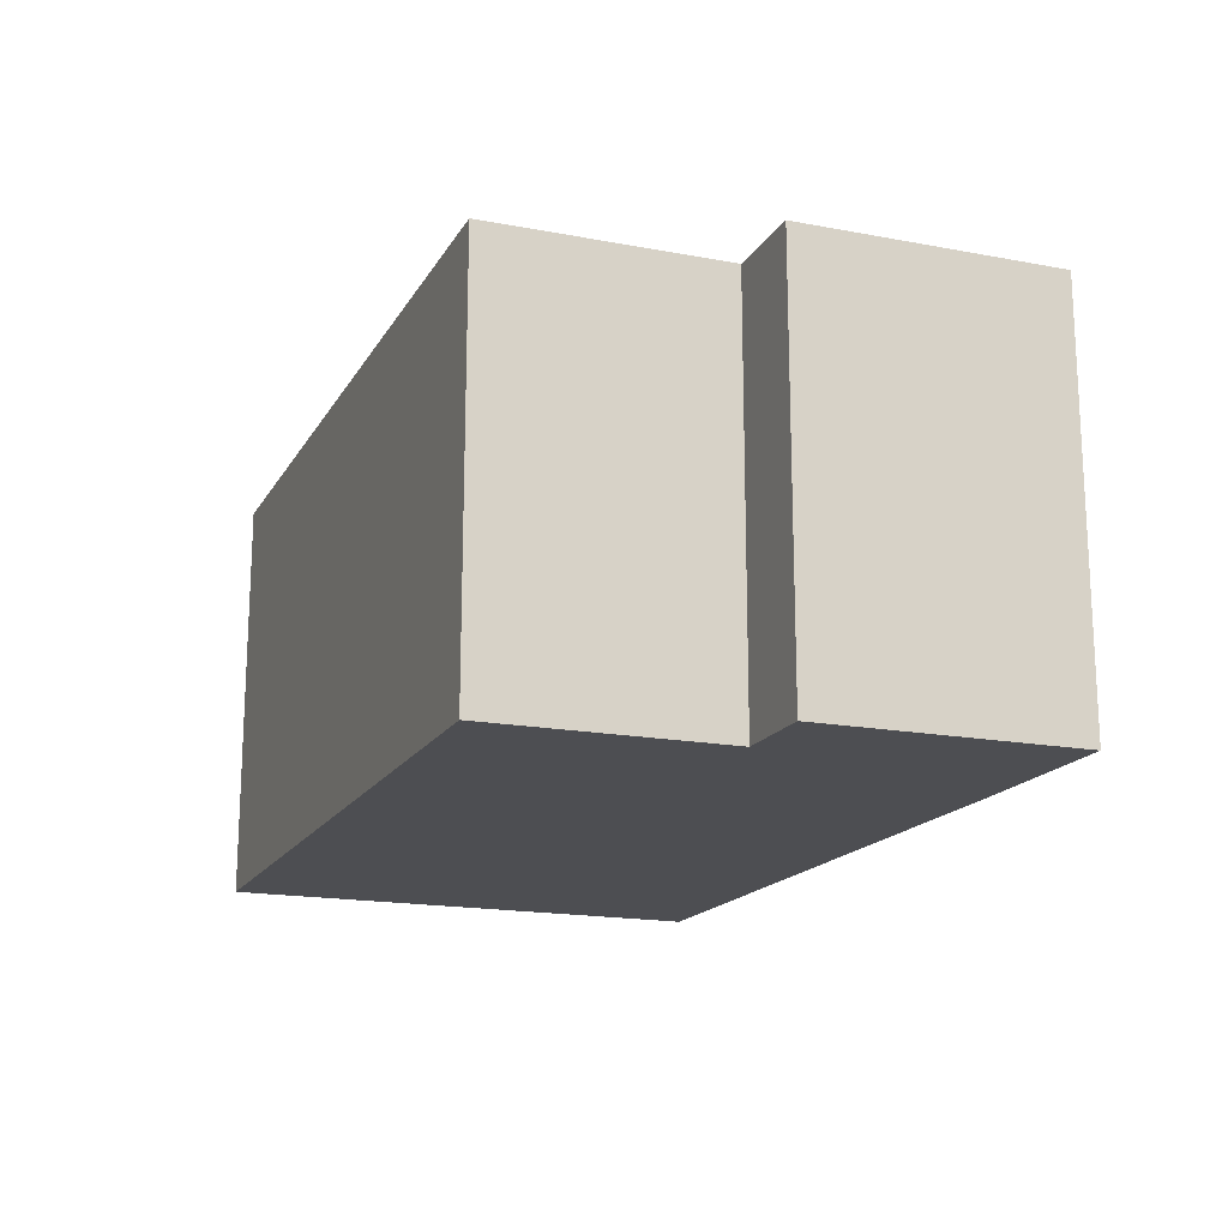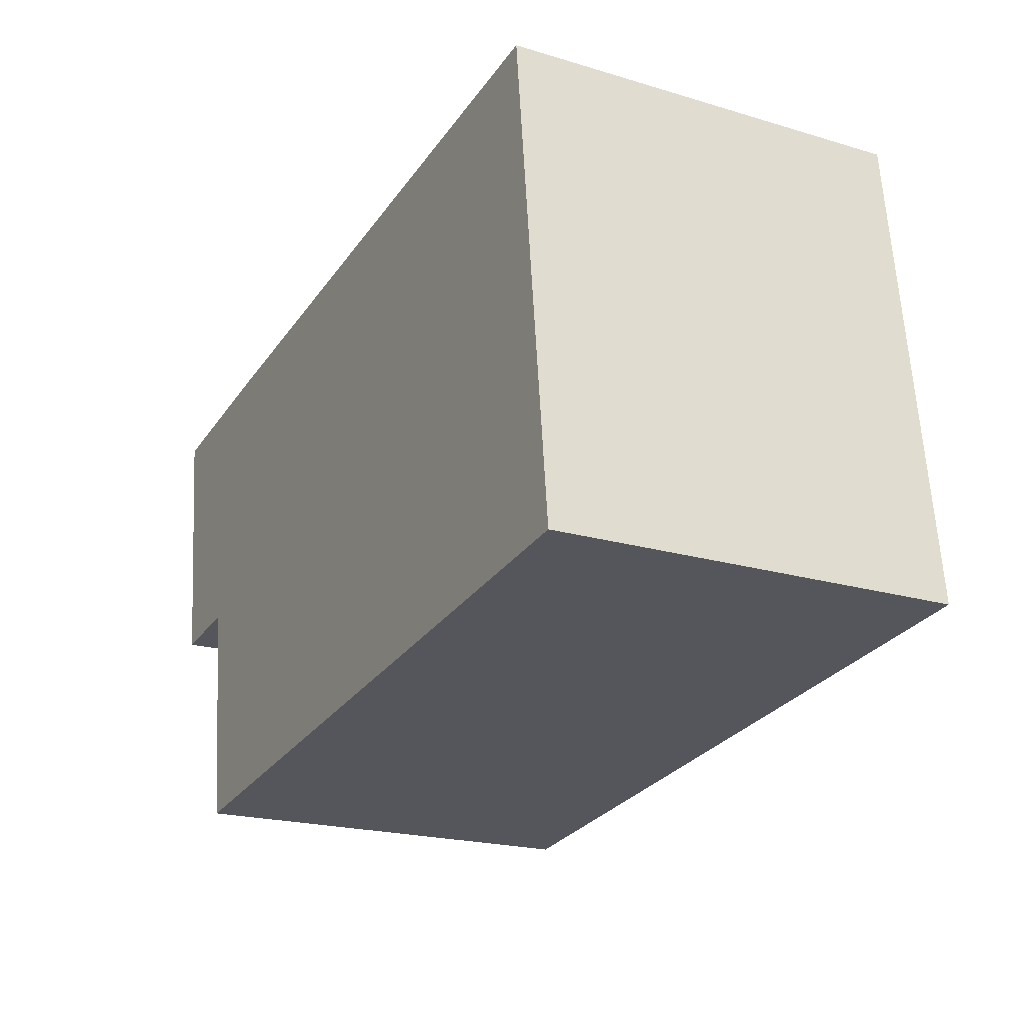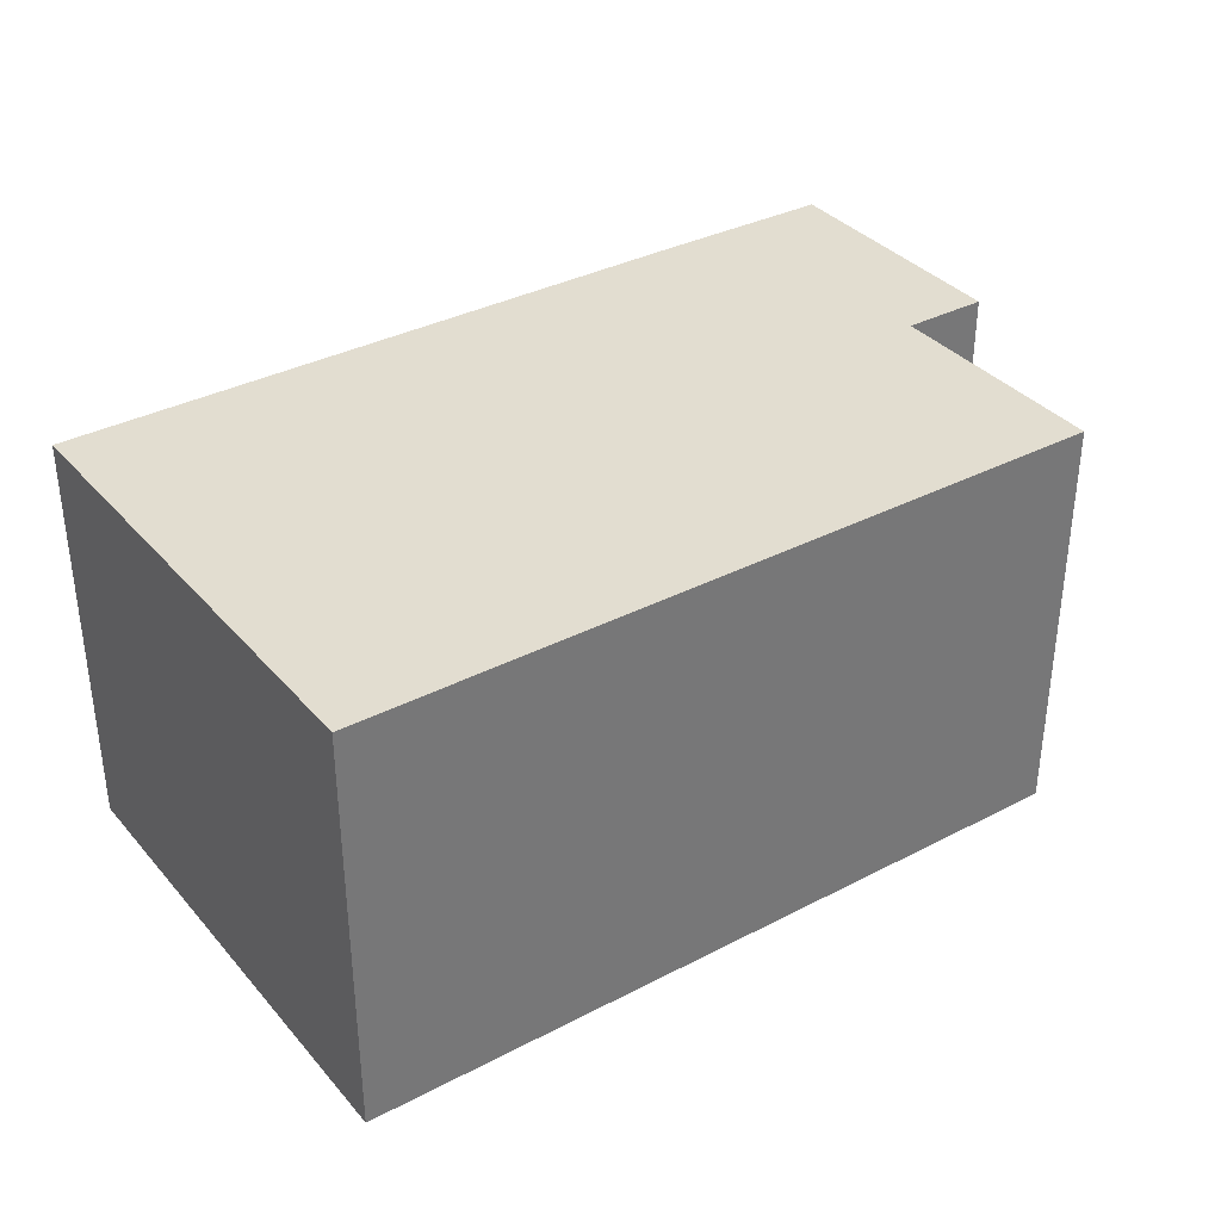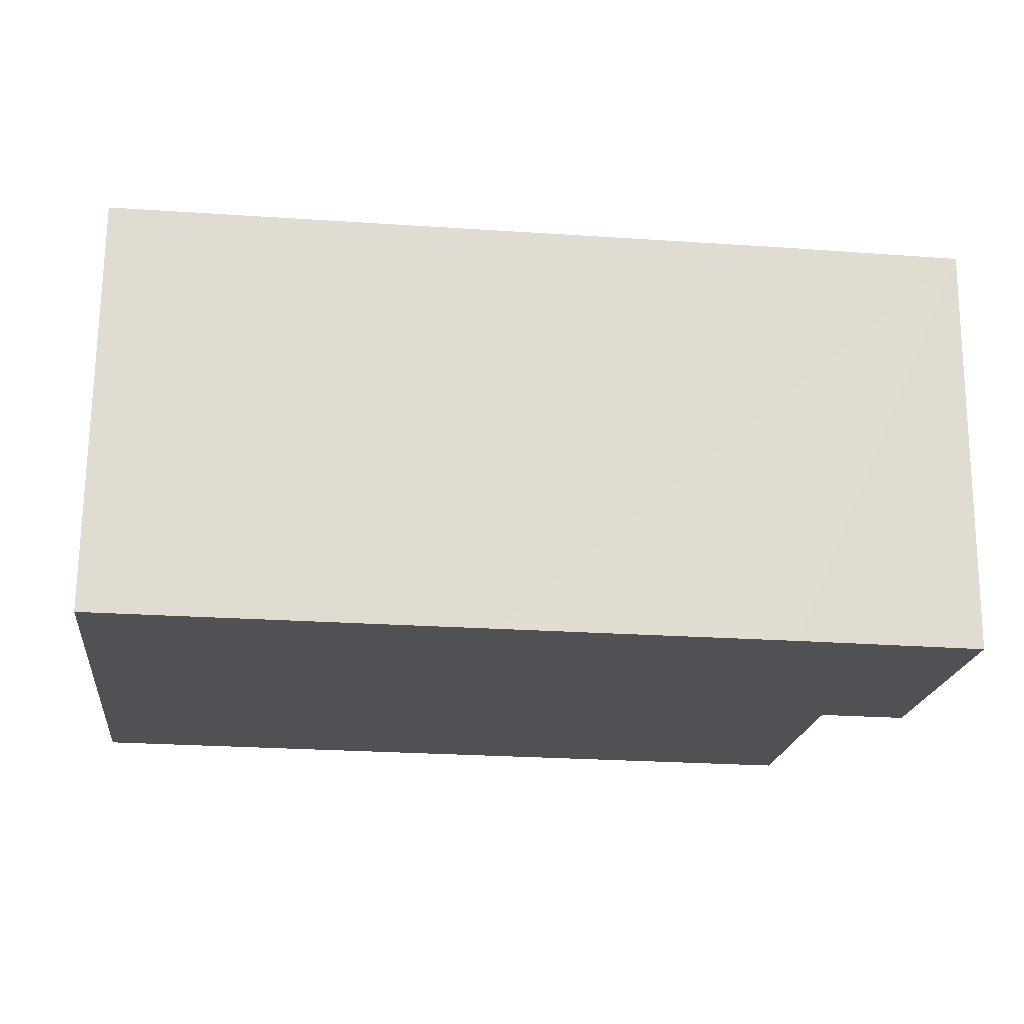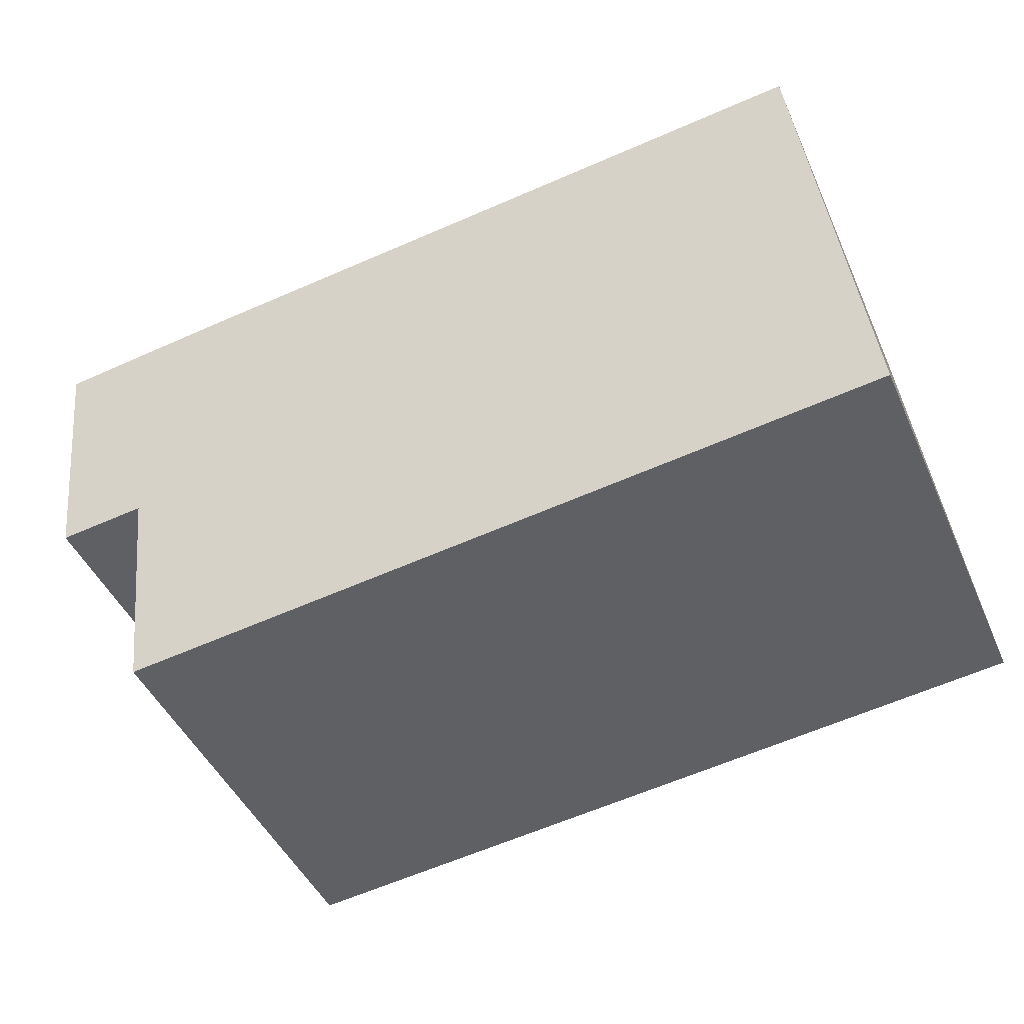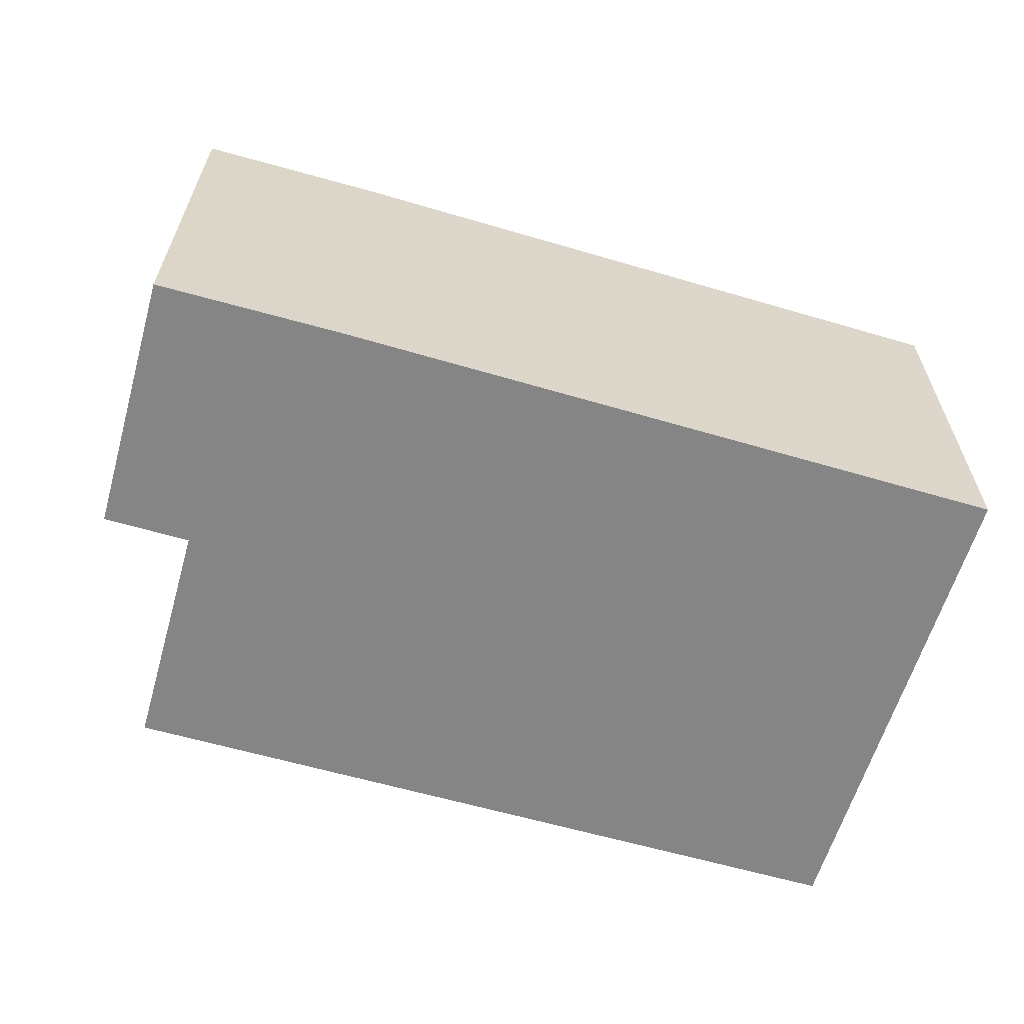
<metadata>
{"format":"obj","ext":"obj","renderer":"f3d","projection":"perspective","resolution":1024,"background":"white","views":[{"elev":-17.1,"azim":-117.8,"up":"+Y"},{"elev":-20.9,"azim":61.9,"up":"+Z"},{"elev":35.1,"azim":138.8,"up":"+Y"},{"elev":69.8,"azim":-179.5,"up":"+Z"},{"elev":-45.7,"azim":23.2,"up":"+Z"},{"elev":-61.8,"azim":-22.9,"up":"+Y"}]}
</metadata>
<code>
v  0 6.624 4.056e-16
v  1.899 6.624 -4.009
v  0.52 6.624 -4.164
v  14.42 6.624 -6.393
v  2.366 6.624 -7.774
v  2.882 6.624 0.358
v  7.421 6.624 0.853
v  13.55 6.624 1.521
v  13.55 -9.313e-17 1.521
v  14.42 3.915e-16 -6.393
v  2.366 4.76e-16 -7.774
v  1.899 2.455e-16 -4.009
v  0.52 2.55e-16 -4.164
v  0 0 0
v  2.882 -2.192e-17 0.358
v  7.421 -5.223e-17 0.853
g defaultobject
f 1 2 3
f 2 4 5
f 4 2 1
f 4 1 6
f 4 6 7
f 4 7 8
f 9 4 8
f 4 9 10
f 10 5 4
f 5 10 11
f 12 3 2
f 3 12 13
f 11 2 5
f 2 11 12
f 13 1 3
f 1 13 14
f 14 6 1
f 6 14 7
f 7 14 15
f 7 15 8
f 8 15 16
f 8 16 9
f 10 12 11
f 12 10 14
f 14 10 15
f 15 10 16
f 16 10 9
f 14 13 12

</code>
